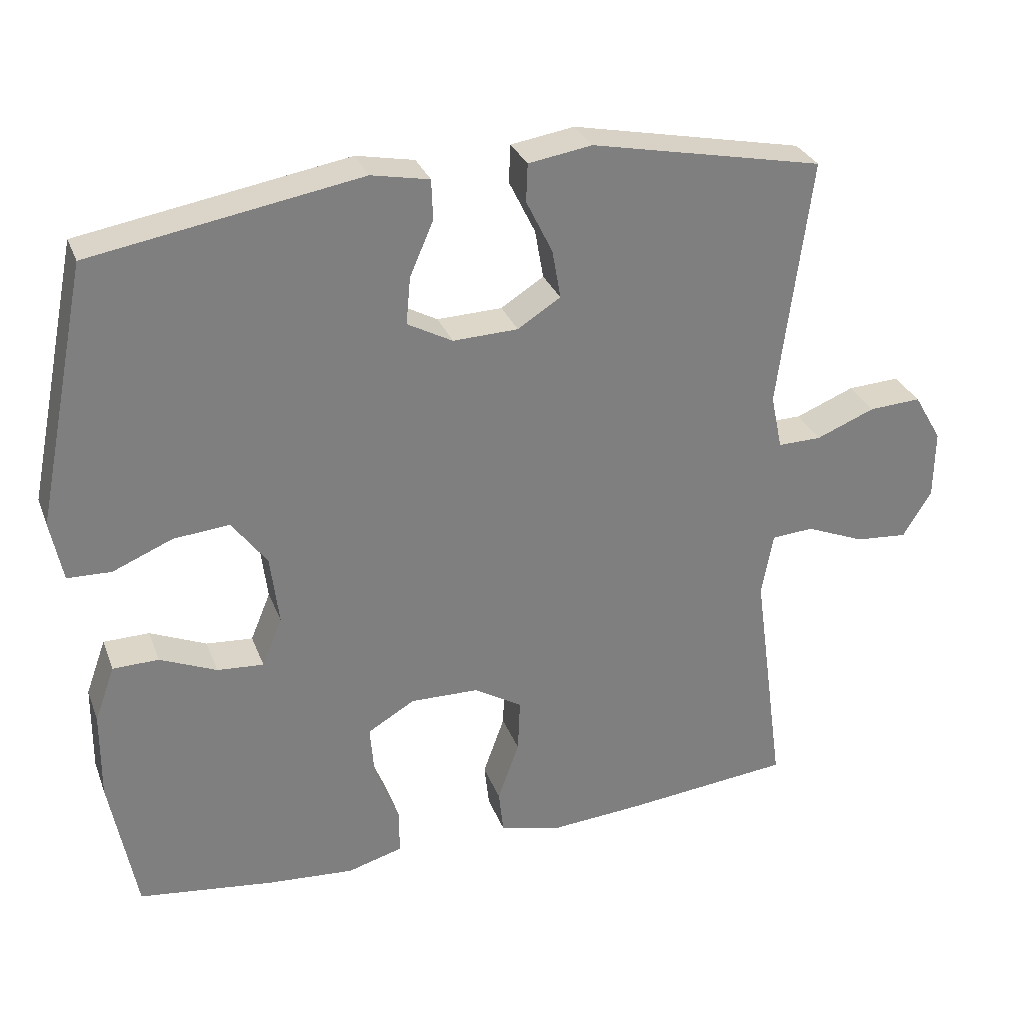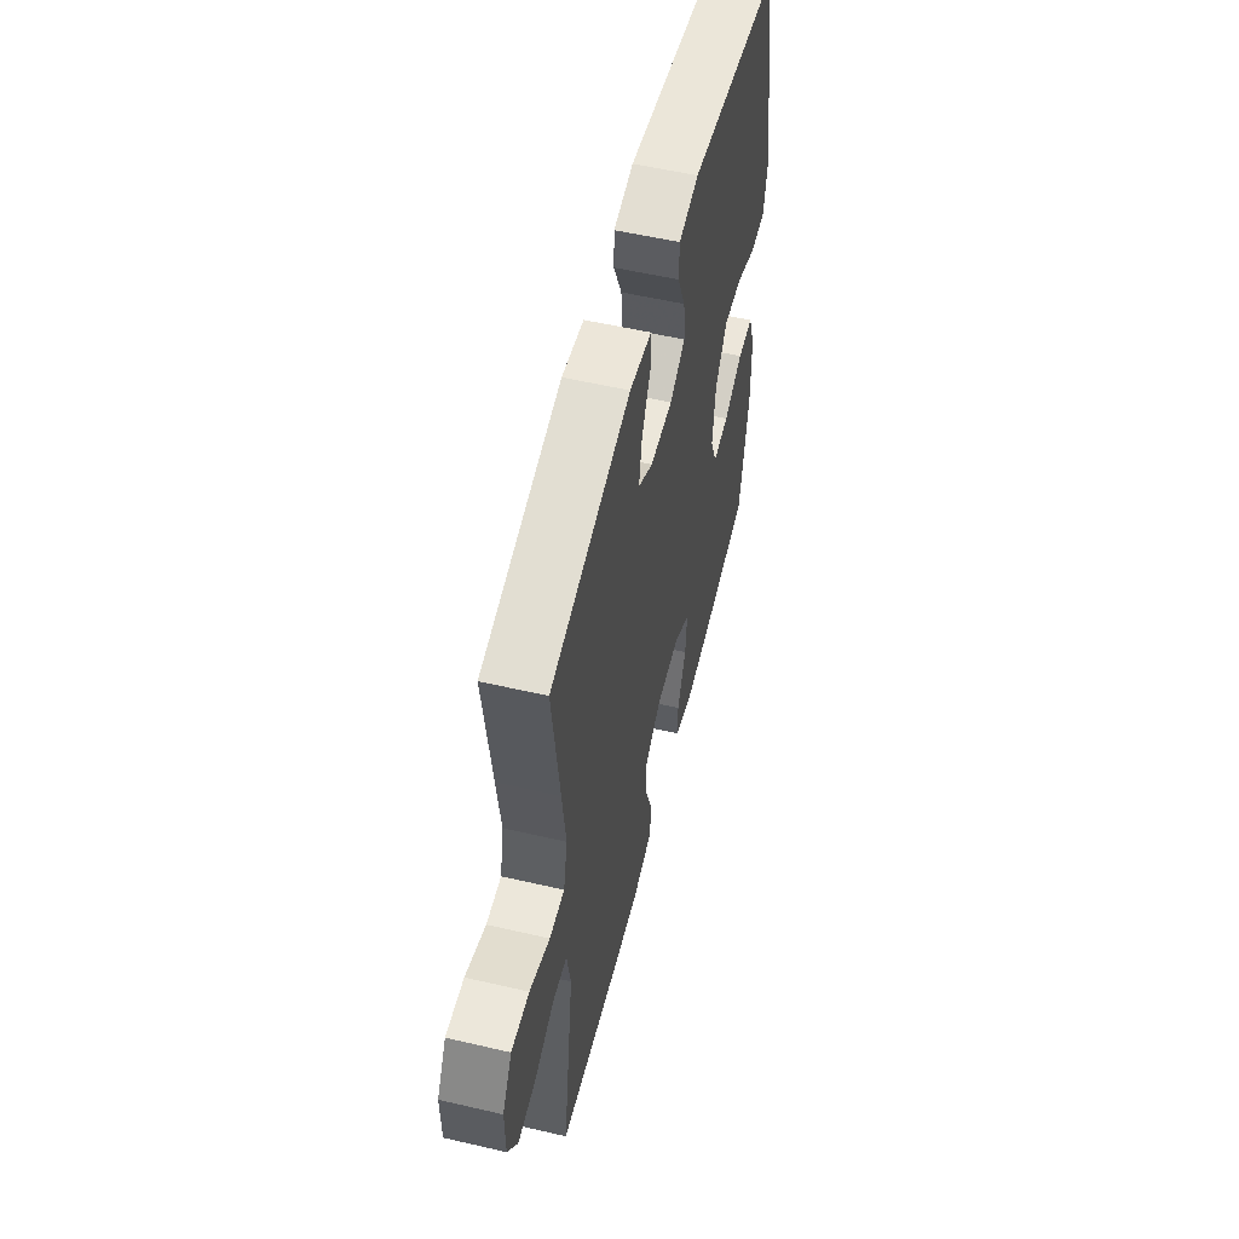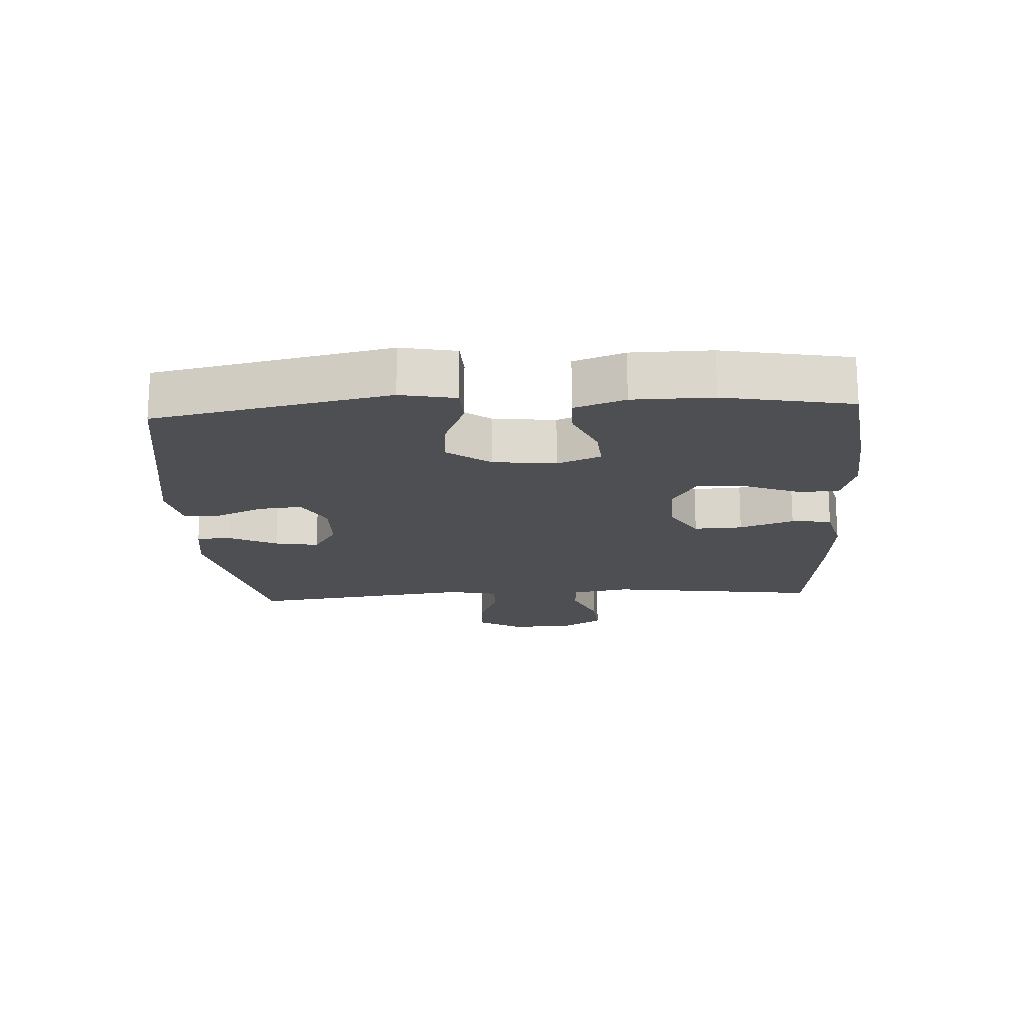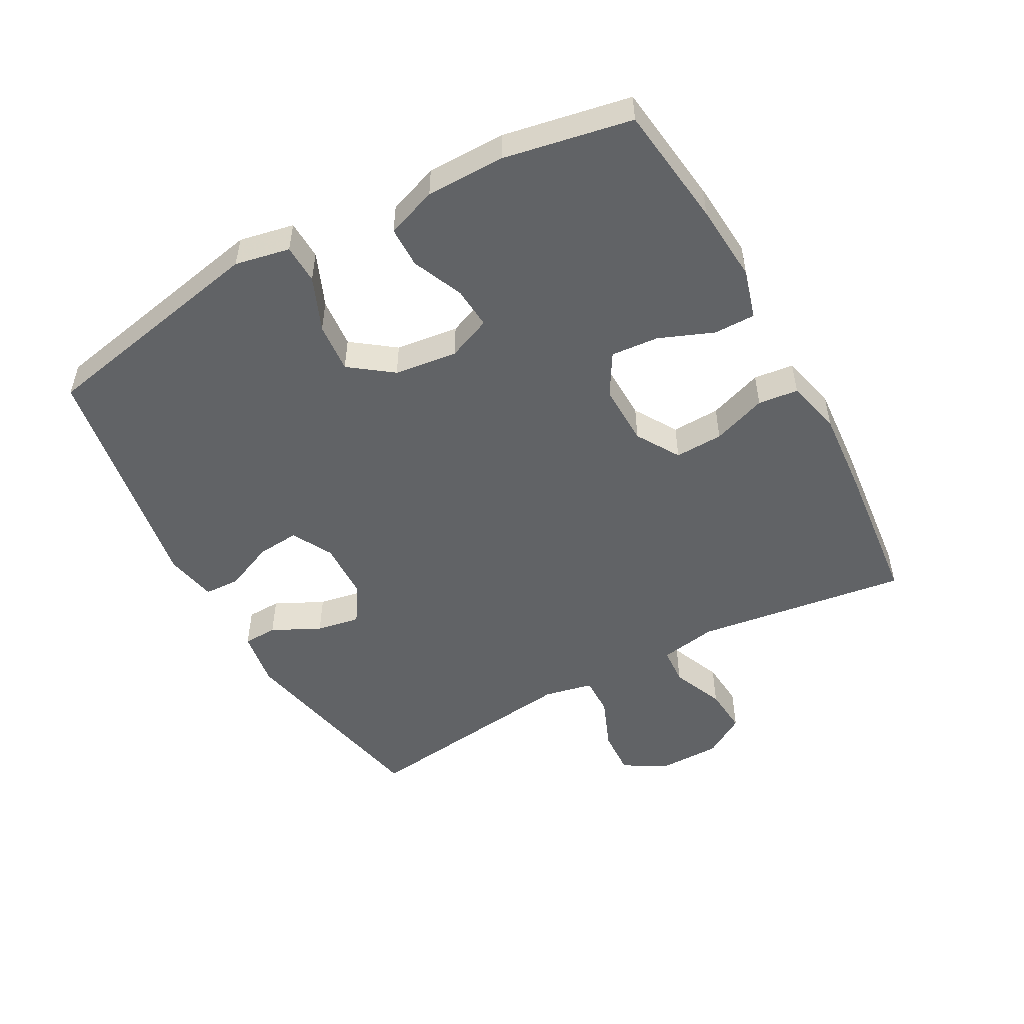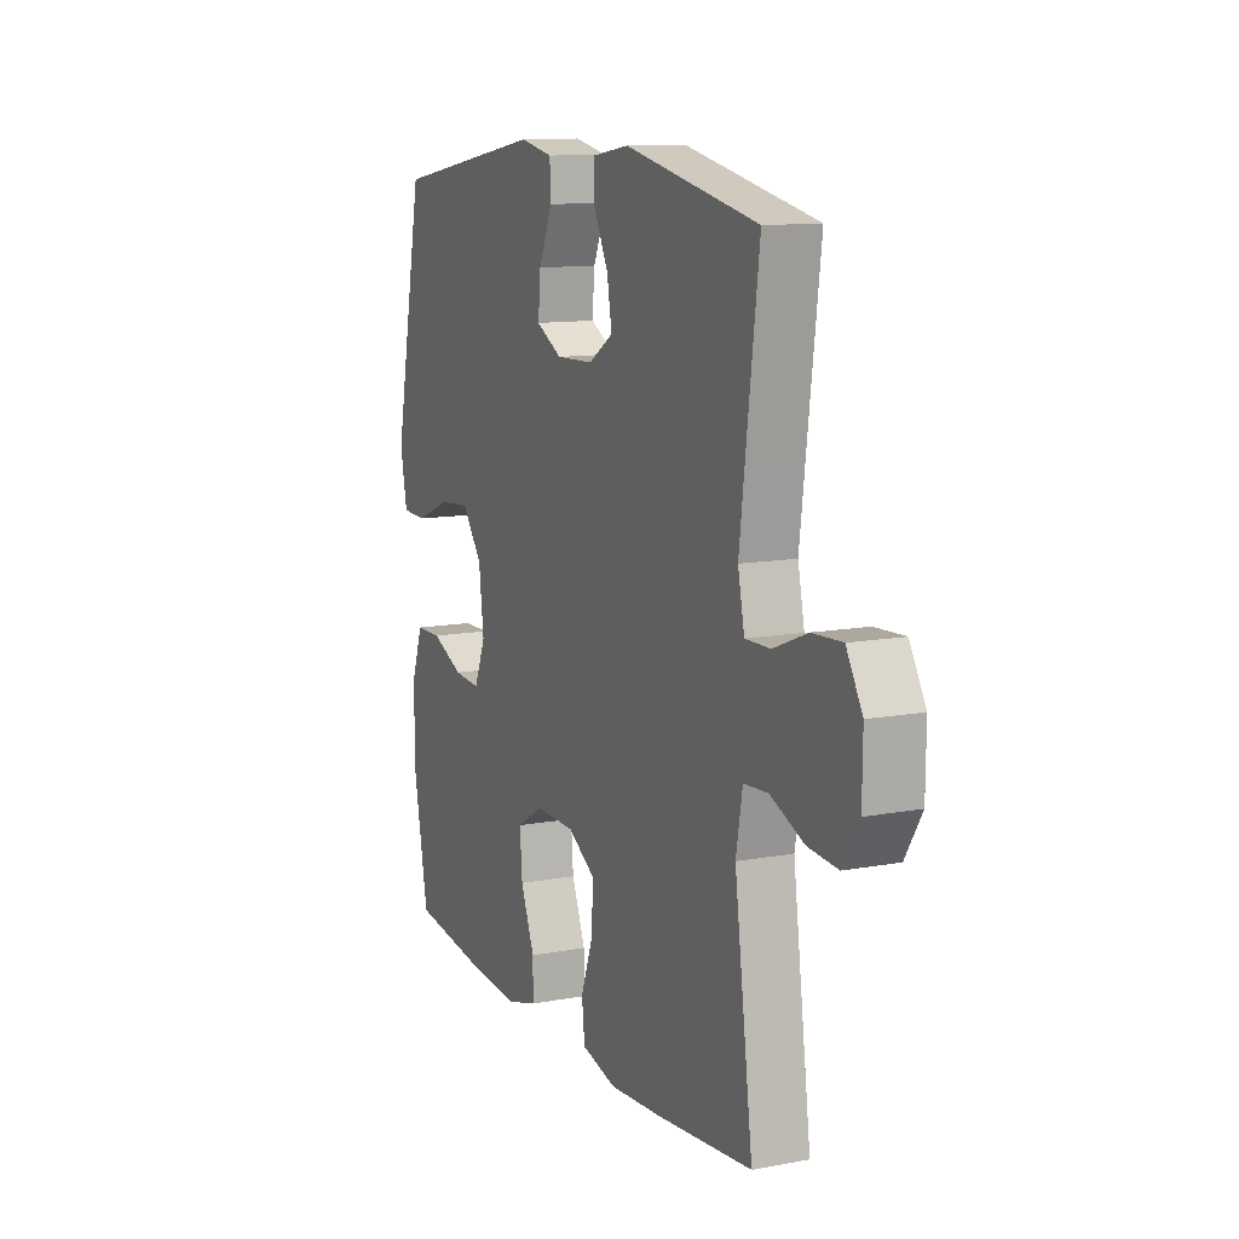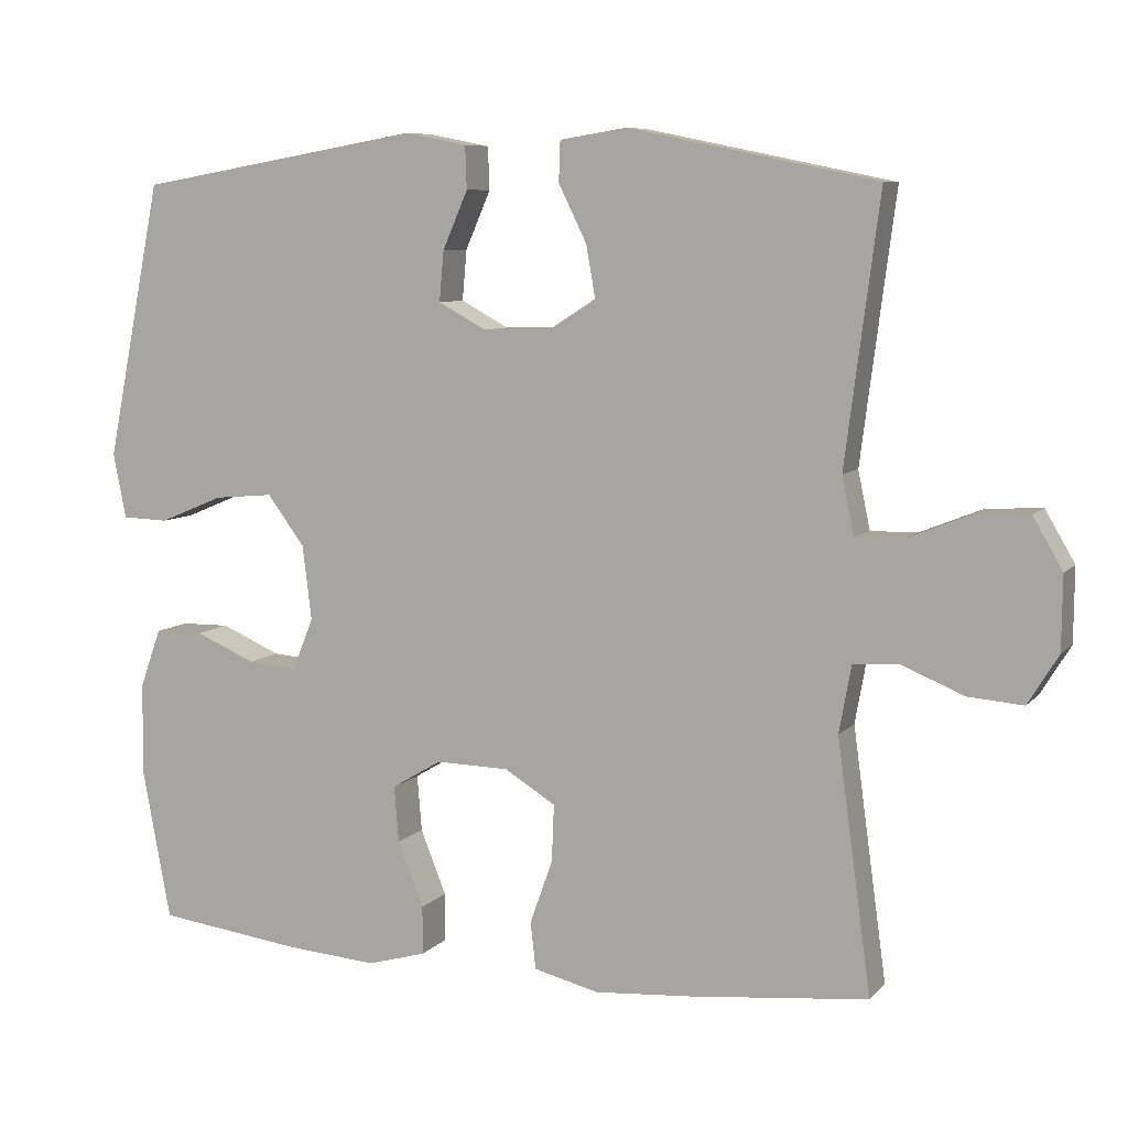
<metadata>
{"format":"obj","ext":"obj","renderer":"f3d","projection":"perspective","resolution":1024,"background":"white","views":[{"elev":30.2,"azim":161.4,"up":"+Z"},{"elev":55.5,"azim":-76.3,"up":"+Z"},{"elev":-17.6,"azim":93.4,"up":"+Y"},{"elev":-50.8,"azim":118.7,"up":"+Y"},{"elev":11.7,"azim":-114.1,"up":"+Z"},{"elev":7.8,"azim":-157.4,"up":"+Z"}]}
</metadata>
<code>
v -0.5 0.07 0.5
v -0.175 0.07 0.567
v -0.086 0.07 0.553
v -0.084 0.07 0.5
v -0.121 0.07 0.425
v -0.133 0.07 0.357
v -0.073 0.07 0.319
v 0.018 0.07 0.316
v 0.081 0.07 0.35
v 0.075 0.07 0.416
v 0.042 0.07 0.492
v 0.044 0.07 0.548
v 0.125 0.07 0.564
v 0.5 0.07 0.5
v 0.573 0.07 0.137
v 0.556 0.07 0.052
v 0.495 0.07 0.05
v 0.411 0.07 0.085
v 0.333 0.07 0.092
v 0.284 0.07 0.026
v 0.272 0.07 -0.072
v 0.3 0.07 -0.14
v 0.365 0.07 -0.135
v 0.444 0.07 -0.101
v 0.508 0.07 -0.102
v 0.536 0.07 -0.18
v 0.537 0.07 -0.303
v 0.5 0.07 -0.5
v 0.31 0.07 -0.524
v 0.189 0.07 -0.533
v 0.112 0.07 -0.511
v 0.112 0.07 -0.447
v 0.146 0.07 -0.362
v 0.152 0.07 -0.288
v 0.086 0.07 -0.249
v -0.01 0.07 -0.251
v -0.077 0.07 -0.292
v -0.074 0.07 -0.367
v -0.044 0.07 -0.451
v -0.051 0.07 -0.513
v -0.137 0.07 -0.534
v -0.268 0.07 -0.524
v -0.5 0.07 -0.5
v -0.455 0.07 -0.17
v -0.471 0.07 -0.081
v -0.53 0.07 -0.077
v -0.612 0.07 -0.111
v -0.685 0.07 -0.117
v -0.725 0.07 -0.052
v -0.726 0.07 0.045
v -0.687 0.07 0.112
v -0.614 0.07 0.108
v -0.532 0.07 0.075
v -0.471 0.07 0.074
v -0.455 0.07 0.15
v -0.47 0.07 0.268
v -0.5 0 0.5
v -0.175 0 0.567
v -0.086 0 0.553
v -0.084 0 0.5
v -0.121 0 0.425
v -0.133 0 0.357
v -0.073 0 0.319
v 0.018 0 0.316
v 0.081 0 0.35
v 0.075 0 0.416
v 0.042 0 0.492
v 0.044 0 0.548
v 0.125 0 0.564
v 0.5 0 0.5
v 0.573 0 0.137
v 0.556 0 0.052
v 0.495 0 0.05
v 0.411 0 0.085
v 0.333 0 0.092
v 0.284 0 0.026
v 0.272 0 -0.072
v 0.3 0 -0.14
v 0.365 0 -0.135
v 0.444 0 -0.101
v 0.508 0 -0.102
v 0.536 0 -0.18
v 0.537 0 -0.303
v 0.5 0 -0.5
v 0.31 0 -0.524
v 0.189 0 -0.533
v 0.112 0 -0.511
v 0.112 0 -0.447
v 0.146 0 -0.362
v 0.152 0 -0.288
v 0.086 0 -0.249
v -0.01 0 -0.251
v -0.077 0 -0.292
v -0.074 0 -0.367
v -0.044 0 -0.451
v -0.051 0 -0.513
v -0.137 0 -0.534
v -0.268 0 -0.524
v -0.5 0 -0.5
v -0.455 0 -0.17
v -0.471 0 -0.081
v -0.53 0 -0.077
v -0.612 0 -0.111
v -0.685 0 -0.117
v -0.725 0 -0.052
v -0.726 0 0.045
v -0.687 0 0.112
v -0.614 0 0.108
v -0.532 0 0.075
v -0.471 0 0.074
v -0.455 0 0.15
v -0.47 0 0.268
f 51 52 53
f 50 51 53
f 49 50 53
f 48 49 53
f 47 48 53
f 46 47 53
f 45 46 53 54
f 44 45 54 55
f 42 43 44
f 41 42 44
f 40 41 44
f 39 40 44
f 38 39 44
f 37 38 44 55
f 31 32 33
f 30 31 33
f 29 30 33
f 28 29 33
f 27 28 33
f 26 27 33
f 25 26 33
f 24 25 33
f 23 24 33
f 22 23 33 34
f 21 22 34 35
f 16 17 18
f 15 16 18
f 14 15 18
f 13 14 18
f 12 13 18
f 11 12 18
f 10 11 18
f 9 10 18 19
f 8 9 19 20
f 3 4 5
f 2 3 5
f 1 2 5
f 56 1 5
f 56 5 6
f 56 6 7
f 55 56 7
f 37 55 7
f 36 37 7
f 21 35 36
f 20 21 36
f 8 20 36
f 7 8 36
f 109 108 107
f 109 107 106
f 109 106 105
f 109 105 104
f 109 104 103
f 109 103 102
f 110 109 102 101
f 111 110 101 100
f 100 99 98
f 100 98 97
f 100 97 96
f 100 96 95
f 100 95 94
f 111 100 94 93
f 89 88 87
f 89 87 86
f 89 86 85
f 89 85 84
f 89 84 83
f 89 83 82
f 89 82 81
f 89 81 80
f 89 80 79
f 90 89 79 78
f 91 90 78 77
f 74 73 72
f 74 72 71
f 74 71 70
f 74 70 69
f 74 69 68
f 74 68 67
f 74 67 66
f 75 74 66 65
f 76 75 65 64
f 61 60 59
f 61 59 58
f 61 58 57
f 61 57 112
f 62 61 112
f 63 62 112
f 63 112 111
f 63 111 93
f 63 93 92
f 92 91 77
f 92 77 76
f 92 76 64
f 92 64 63
f 1 57 58 2
f 2 58 59 3
f 3 59 60 4
f 4 60 61 5
f 5 61 62 6
f 6 62 63 7
f 7 63 64 8
f 8 64 65 9
f 9 65 66 10
f 10 66 67 11
f 11 67 68 12
f 12 68 69 13
f 13 69 70 14
f 14 70 71 15
f 15 71 72 16
f 16 72 73 17
f 17 73 74 18
f 18 74 75 19
f 19 75 76 20
f 20 76 77 21
f 21 77 78 22
f 22 78 79 23
f 23 79 80 24
f 24 80 81 25
f 25 81 82 26
f 26 82 83 27
f 27 83 84 28
f 28 84 85 29
f 29 85 86 30
f 30 86 87 31
f 31 87 88 32
f 32 88 89 33
f 33 89 90 34
f 34 90 91 35
f 35 91 92 36
f 36 92 93 37
f 37 93 94 38
f 38 94 95 39
f 39 95 96 40
f 40 96 97 41
f 41 97 98 42
f 42 98 99 43
f 43 99 100 44
f 44 100 101 45
f 45 101 102 46
f 46 102 103 47
f 47 103 104 48
f 48 104 105 49
f 49 105 106 50
f 50 106 107 51
f 51 107 108 52
f 52 108 109 53
f 53 109 110 54
f 54 110 111 55
f 55 111 112 56
f 56 112 57 1

</code>
